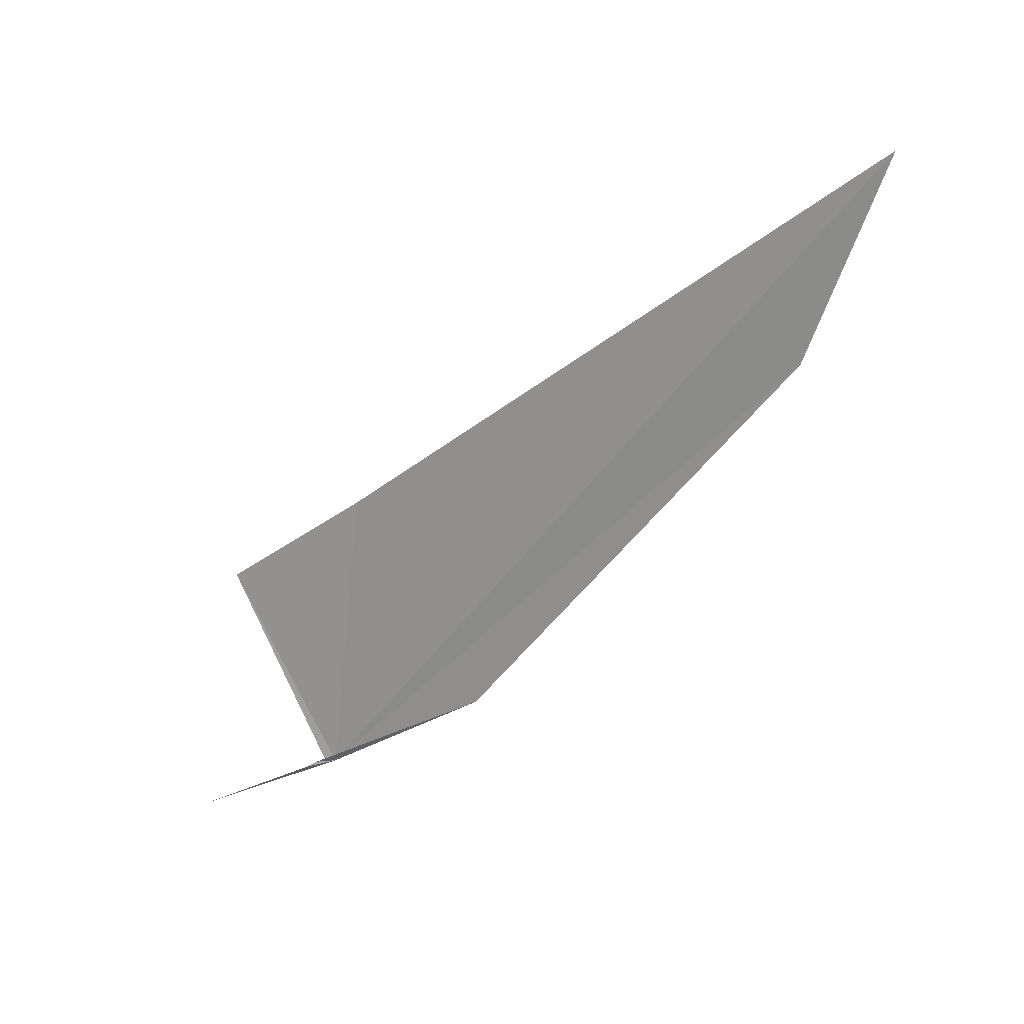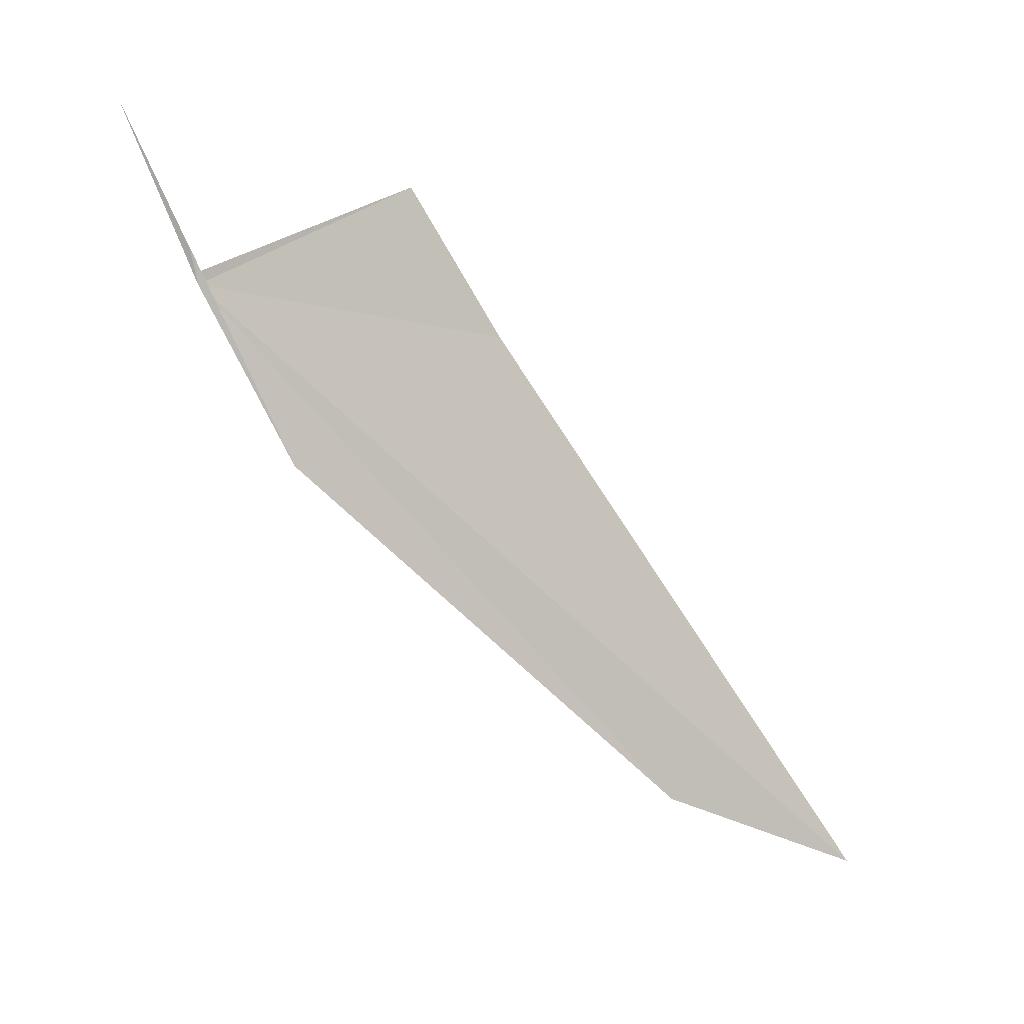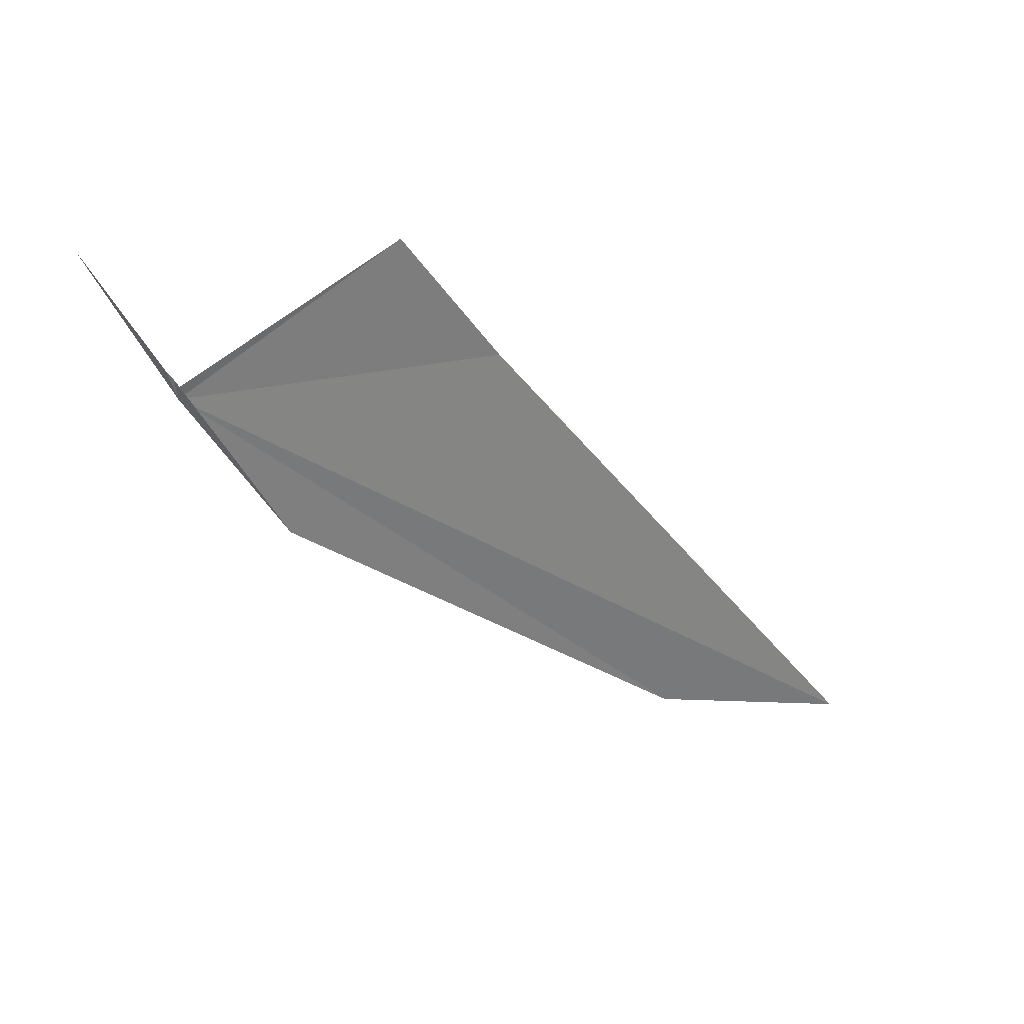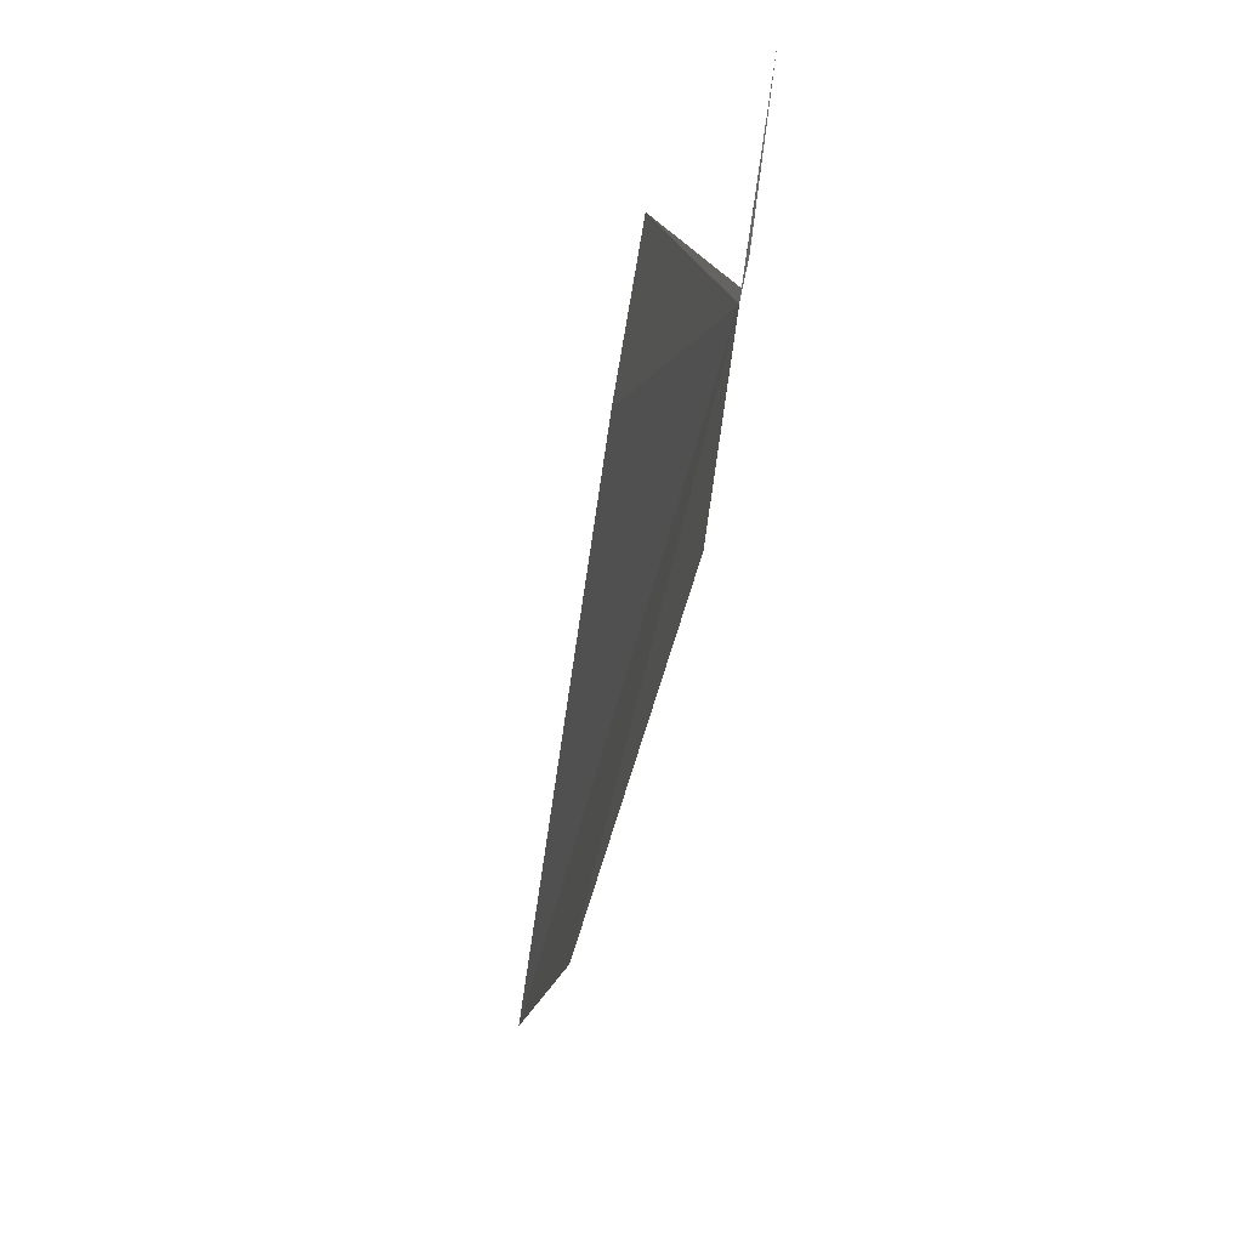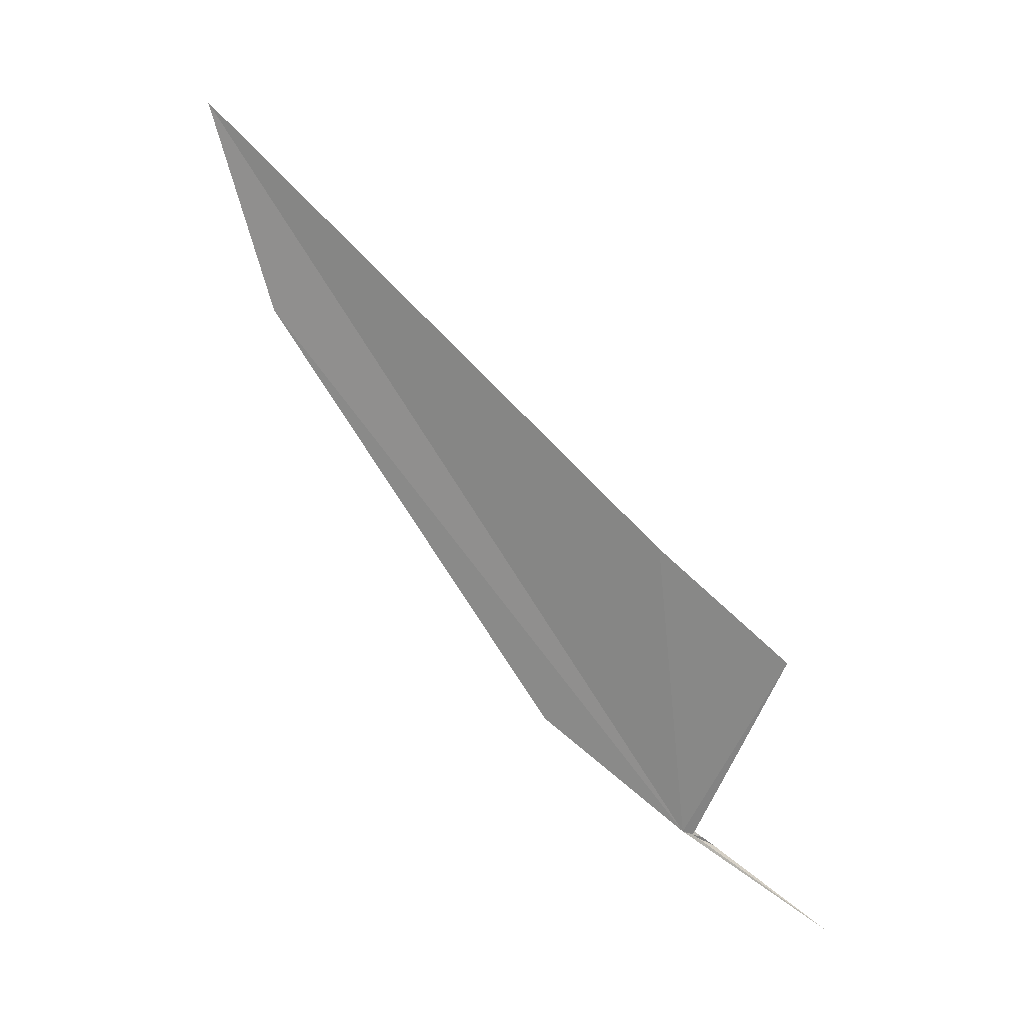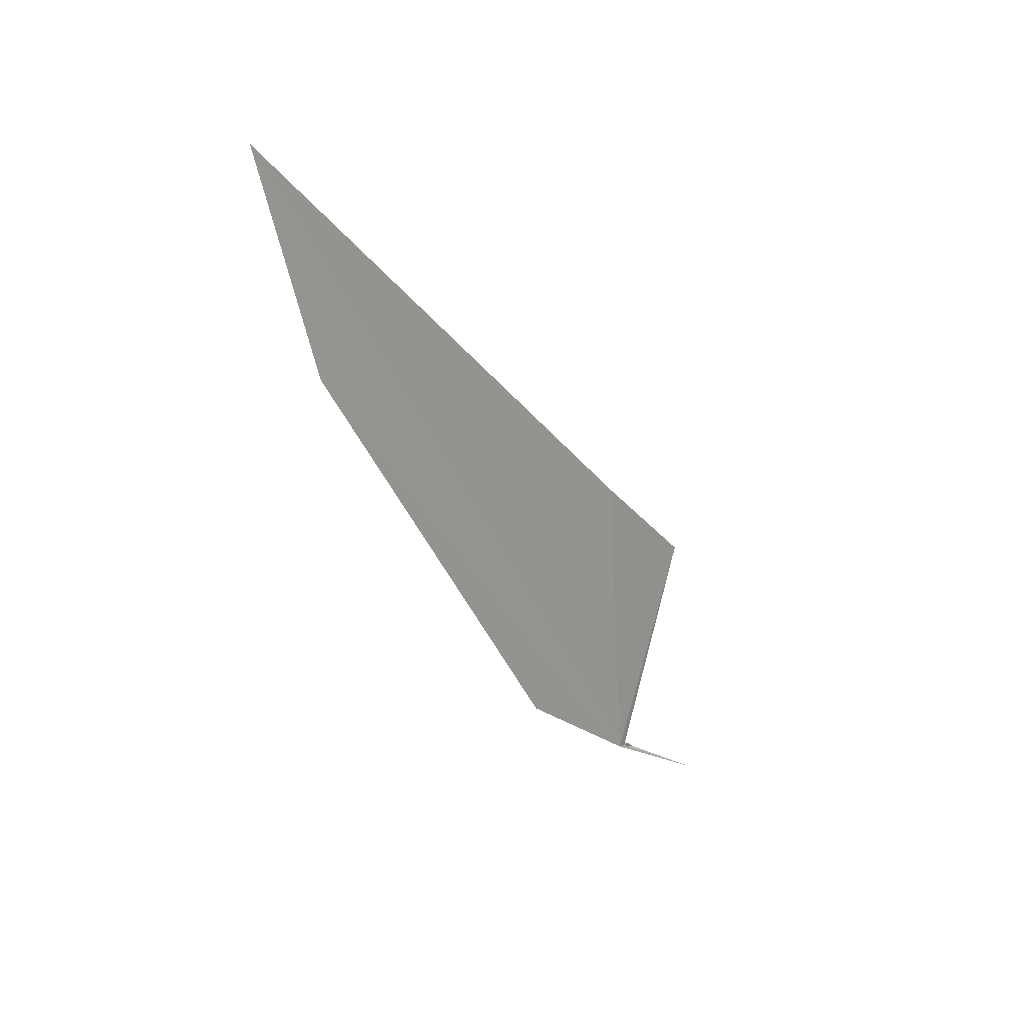
<metadata>
{"format":"obj","ext":"obj","renderer":"f3d","projection":"perspective","resolution":1024,"background":"white","views":[{"elev":22.0,"azim":-77.8,"up":"+Z"},{"elev":-0.9,"azim":-118.3,"up":"+Y"},{"elev":32.8,"azim":-116.2,"up":"+Y"},{"elev":-2.6,"azim":164.3,"up":"+Y"},{"elev":19.9,"azim":117.1,"up":"+Z"},{"elev":14.1,"azim":36.0,"up":"+Z"}]}
</metadata>
<code>
v 22.55 53.97 -58.72
v 22.33 46.4 -49.2
v 22.42 47.41 -52.05
v 22.61 53.53 -54.57
v 22.61 55.38 -55.85
v 22.5 54.4 -58.85
v 22.53 56.11 -59.73
v 22.54 54.11 -58.74
v 22.52 54.25 -58.76
v 22.51 51.8 -57.48
f 1 2 3
f 1 5 4
f 1 6 7
f 1 4 2
f 1 7 8
f 1 10 9
f 1 8 5
f 1 3 10
f 1 9 6

</code>
